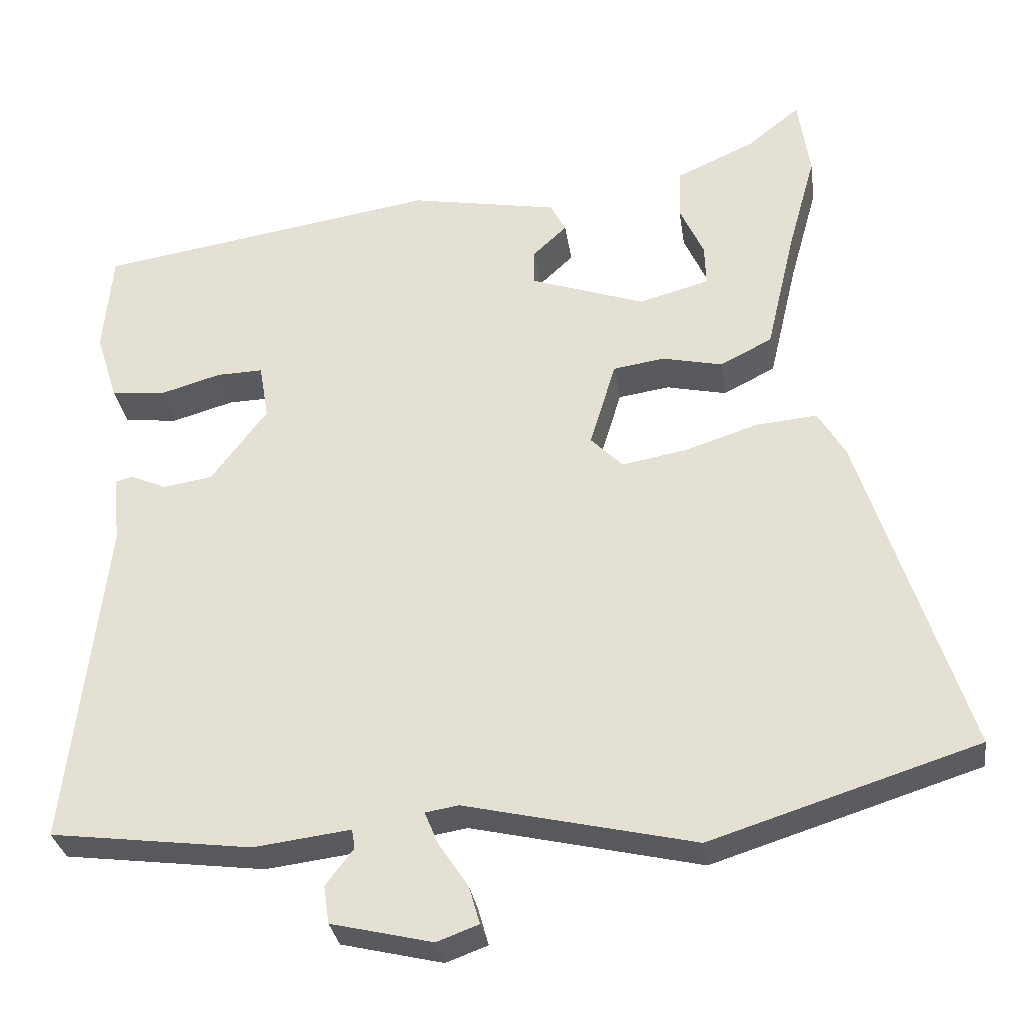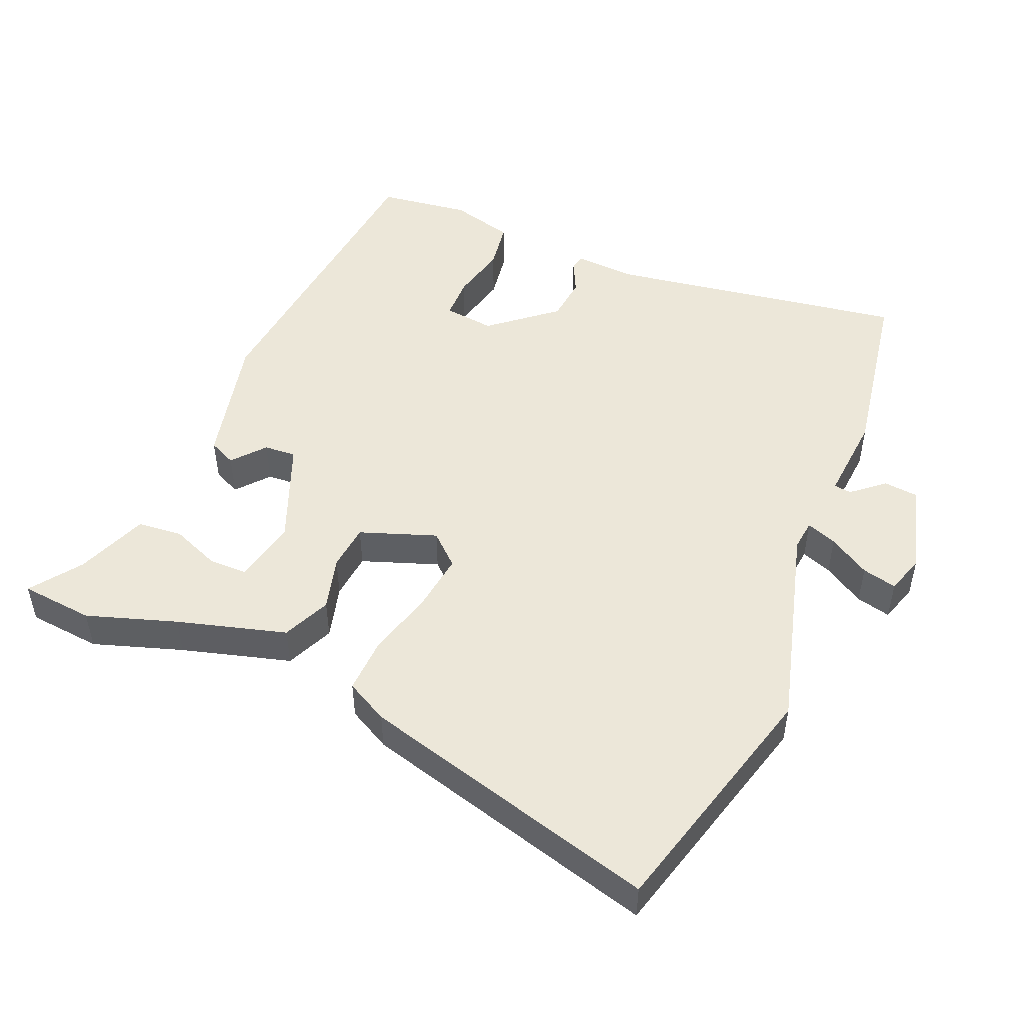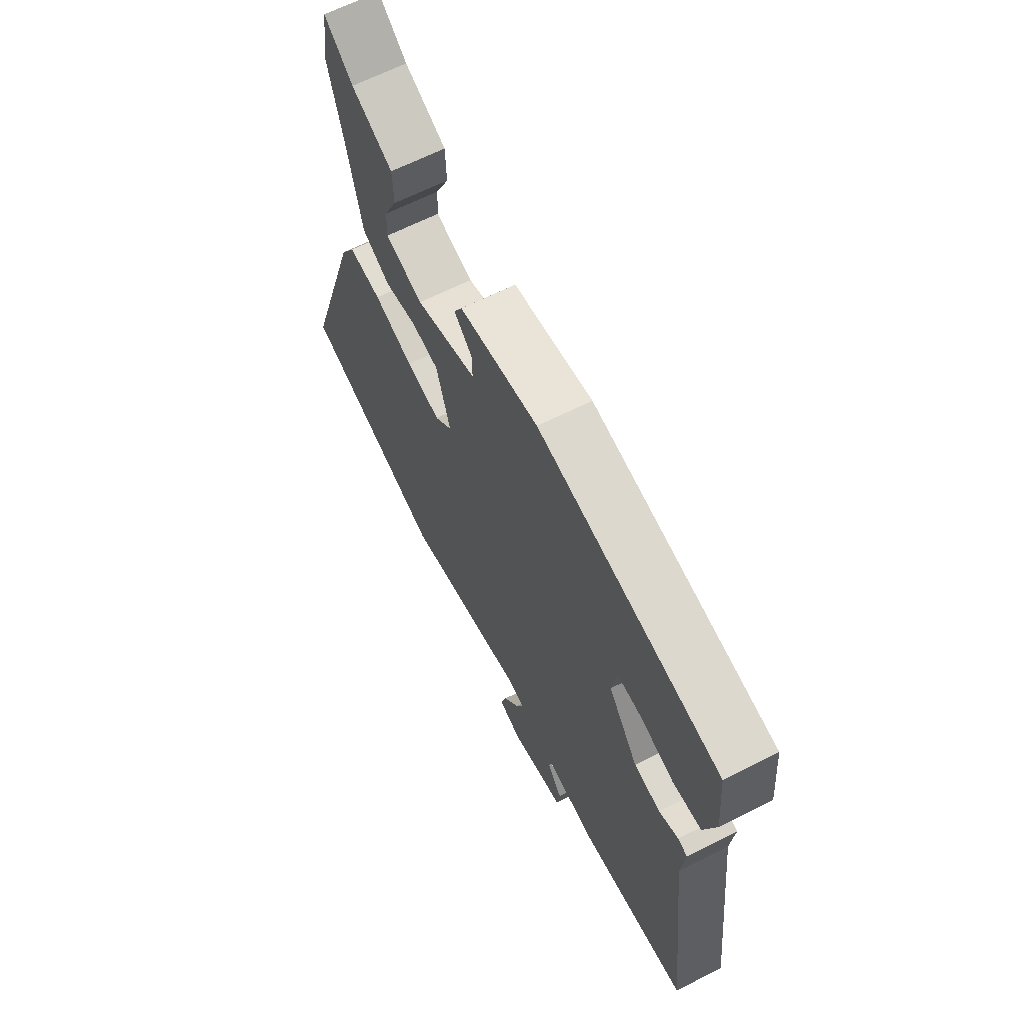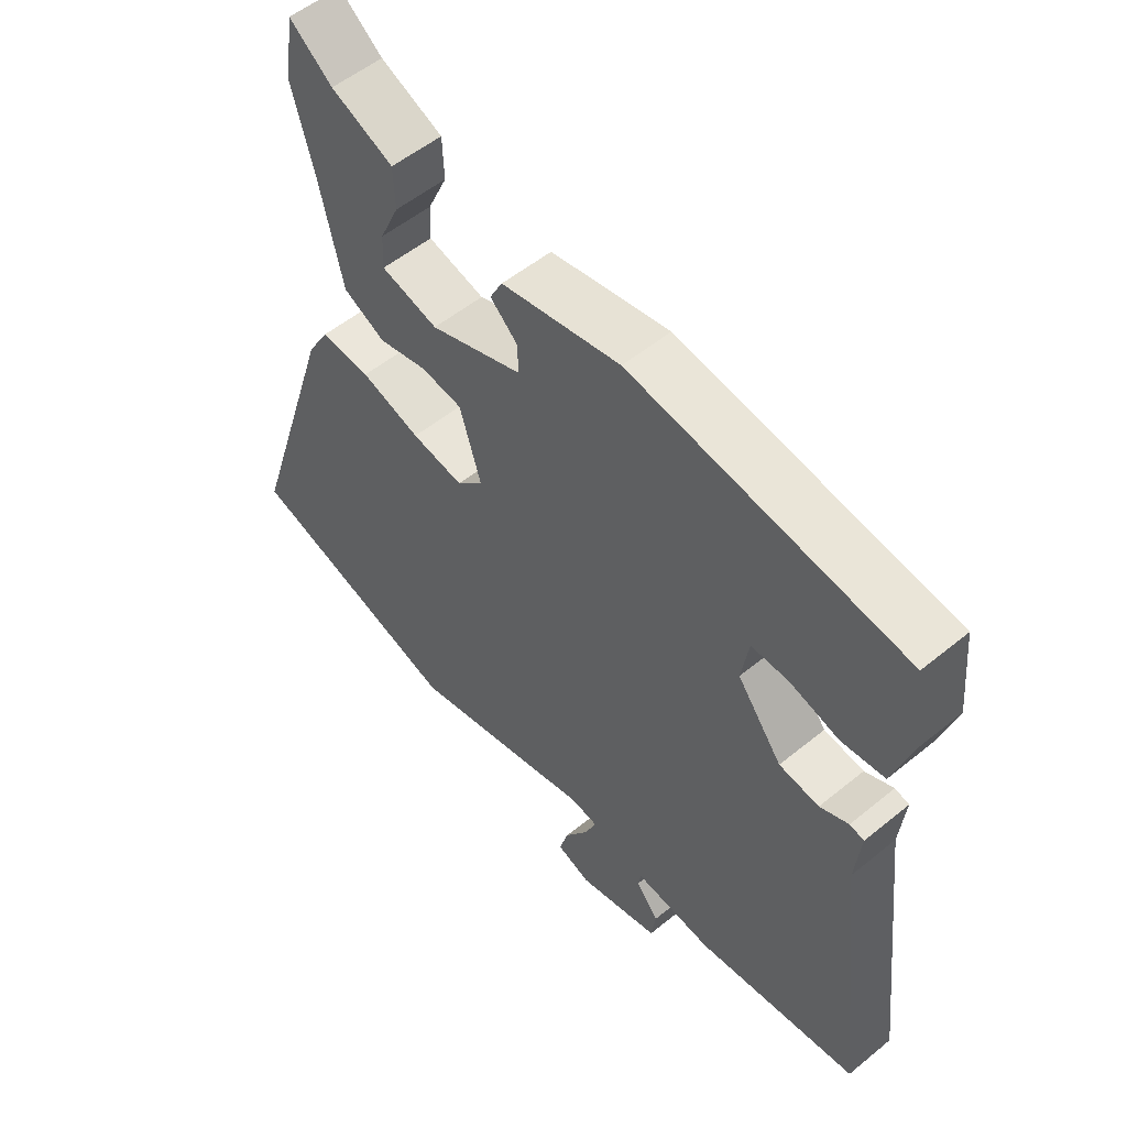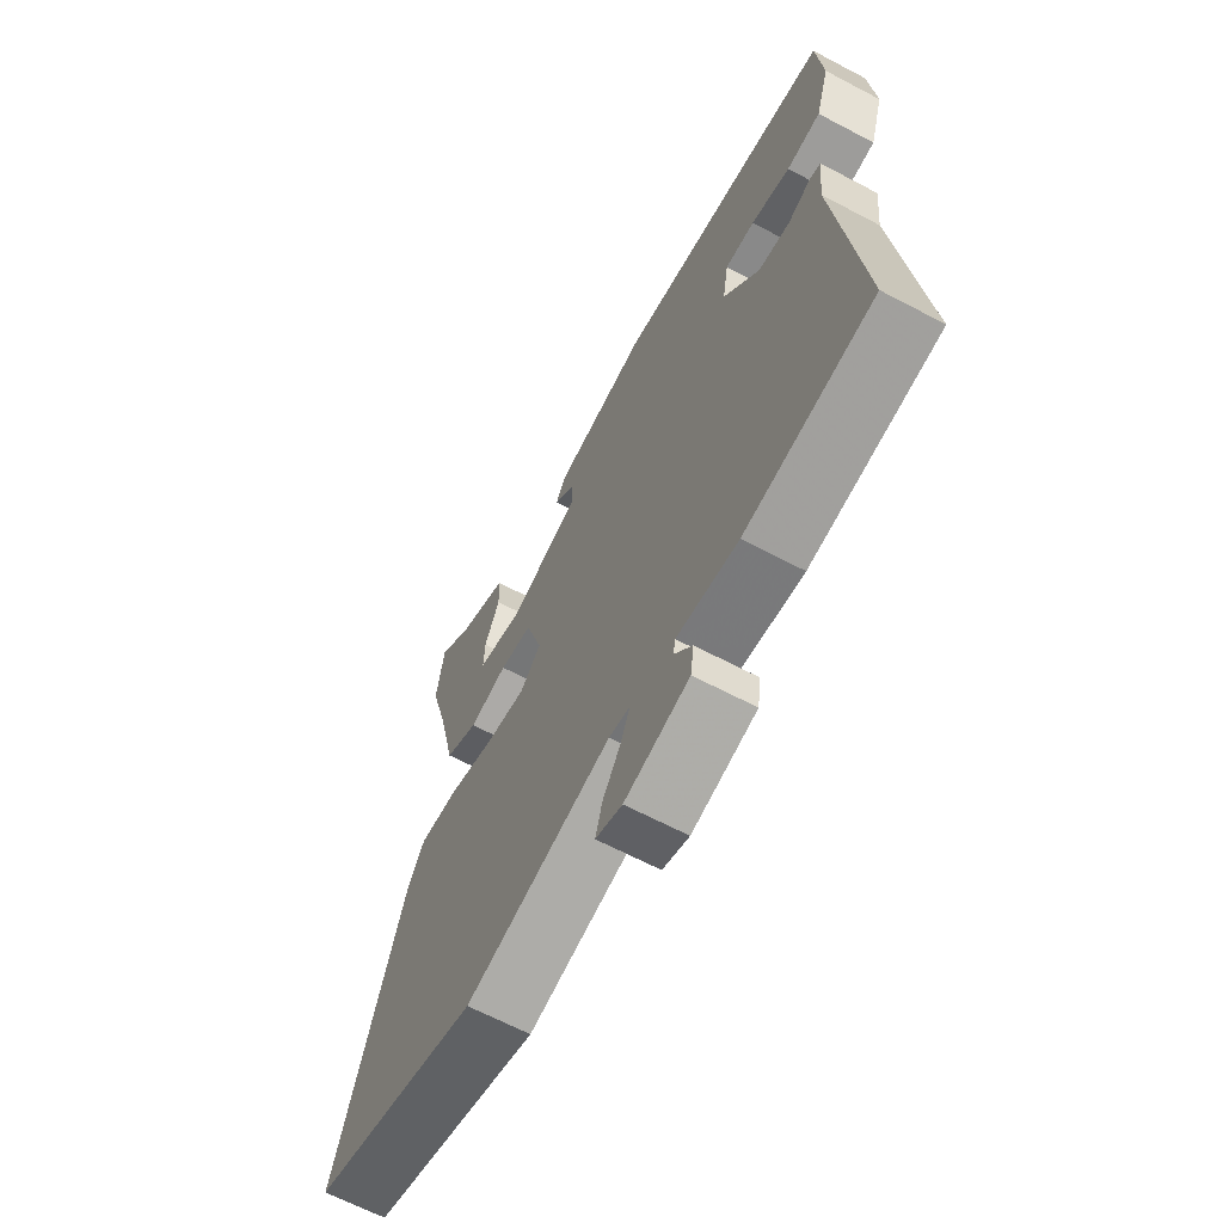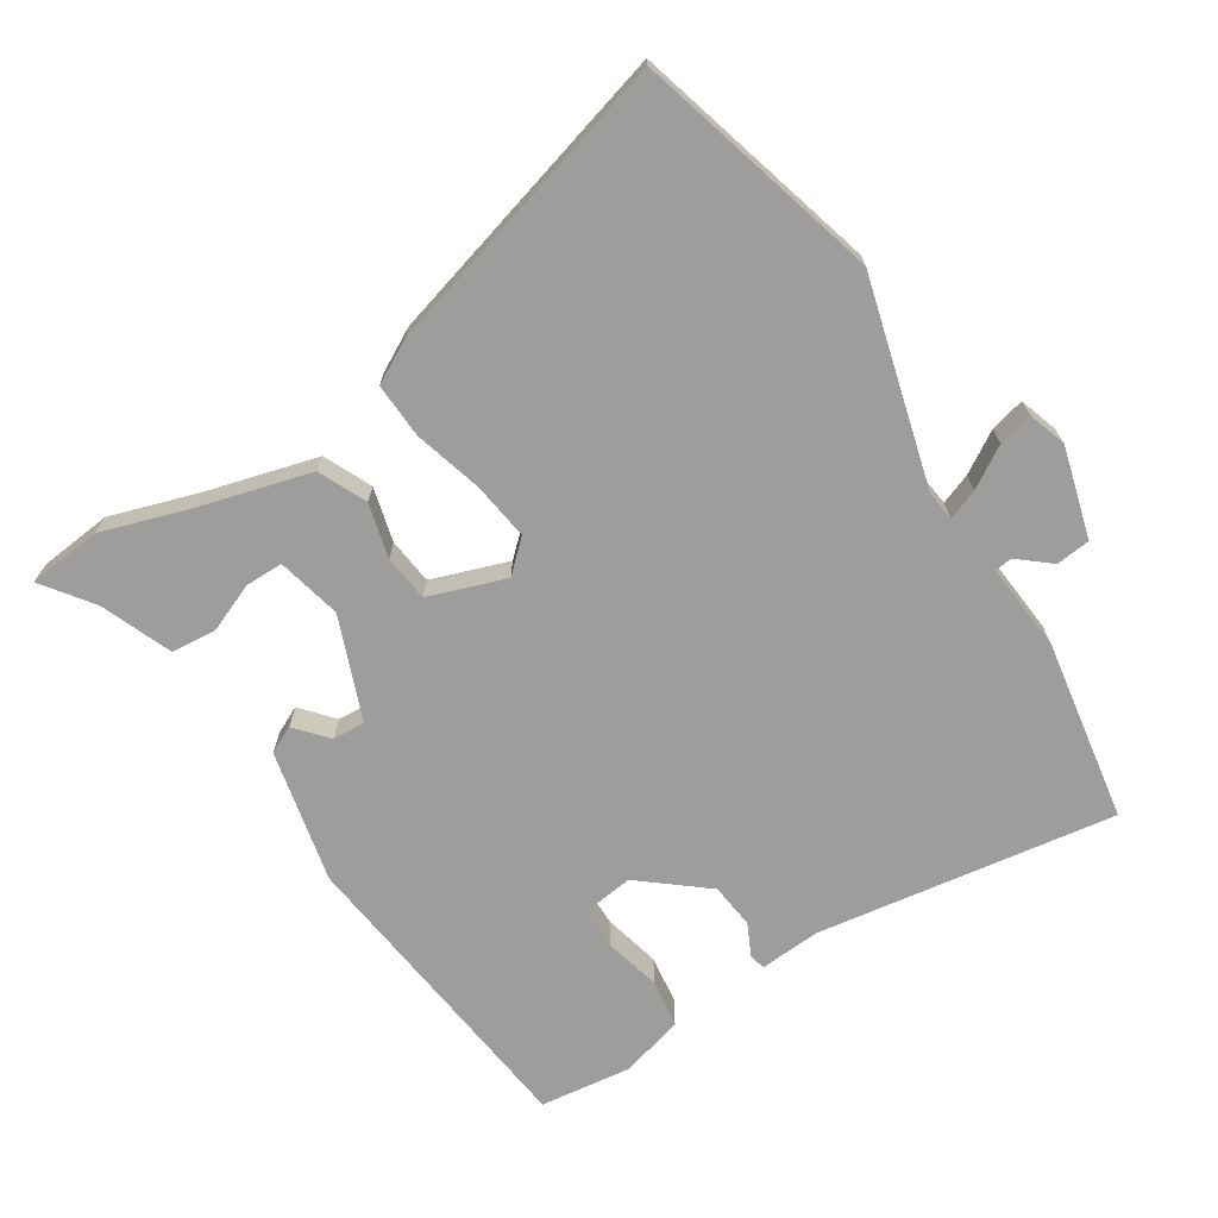
<metadata>
{"format":"obj","ext":"obj","renderer":"f3d","projection":"perspective","resolution":1024,"background":"white","views":[{"elev":-30.9,"azim":8.2,"up":"+Z"},{"elev":50.1,"azim":110.2,"up":"+Y"},{"elev":64.9,"azim":-116.9,"up":"+Z"},{"elev":53.7,"azim":-131.1,"up":"+Z"},{"elev":-64.8,"azim":-118.0,"up":"+Z"},{"elev":-70.6,"azim":120.3,"up":"+Y"}]}
</metadata>
<code>
v -0.5 0.07 -0.498
v -0.451 0.07 -0.07
v -0.46 0.07 0.017
v -0.437 0.07 0.023
v -0.391 0.07 0.003
v -0.327 0.07 0.013
v -0.255 0.07 0.109
v -0.267 0.07 0.181
v -0.327 0.07 0.179
v -0.406 0.07 0.156
v -0.475 0.07 0.163
v -0.503 0.07 0.252
v -0.491 0.07 0.383
v -0.052 0.07 0.453
v 0.139 0.07 0.419
v 0.159 0.07 0.381
v 0.115 0.07 0.34
v 0.114 0.07 0.294
v 0.262 0.07 0.243
v 0.353 0.07 0.268
v 0.351 0.07 0.322
v 0.32 0.07 0.39
v 0.323 0.07 0.455
v 0.423 0.07 0.5
v 0.492 0.07 0.555
v 0.507 0.07 0.451
v 0.471 0.07 0.321
v 0.434 0.07 0.163
v 0.367 0.07 0.129
v 0.289 0.07 0.146
v 0.223 0.07 0.136
v 0.189 0.07 0.025
v 0.231 0.07 -0.017
v 0.314 0.07 -0.002
v 0.409 0.07 0.029
v 0.488 0.07 0.036
v 0.523 0.07 -0.023
v 0.66 0.07 -0.449
v 0.315 0.07 -0.559
v 0.018 0.07 -0.491
v -0.025 0.07 -0.498
v -0.007 0.07 -0.541
v 0.031 0.07 -0.598
v 0.045 0.07 -0.647
v -0.009 0.07 -0.667
v -0.14 0.07 -0.636
v -0.147 0.07 -0.587
v -0.111 0.07 -0.54
v -0.115 0.07 -0.515
v -0.24 0.07 -0.531
v -0.5 0 -0.498
v -0.451 0 -0.07
v -0.46 0 0.017
v -0.437 0 0.023
v -0.391 0 0.003
v -0.327 0 0.013
v -0.255 0 0.109
v -0.267 0 0.181
v -0.327 0 0.179
v -0.406 0 0.156
v -0.475 0 0.163
v -0.503 0 0.252
v -0.491 0 0.383
v -0.052 0 0.453
v 0.139 0 0.419
v 0.159 0 0.381
v 0.115 0 0.34
v 0.114 0 0.294
v 0.262 0 0.243
v 0.353 0 0.268
v 0.351 0 0.322
v 0.32 0 0.39
v 0.323 0 0.455
v 0.423 0 0.5
v 0.492 0 0.555
v 0.507 0 0.451
v 0.471 0 0.321
v 0.434 0 0.163
v 0.367 0 0.129
v 0.289 0 0.146
v 0.223 0 0.136
v 0.189 0 0.025
v 0.231 0 -0.017
v 0.314 0 -0.002
v 0.409 0 0.029
v 0.488 0 0.036
v 0.523 0 -0.023
v 0.66 0 -0.449
v 0.315 0 -0.559
v 0.018 0 -0.491
v -0.025 0 -0.498
v -0.007 0 -0.541
v 0.031 0 -0.598
v 0.045 0 -0.647
v -0.009 0 -0.667
v -0.14 0 -0.636
v -0.147 0 -0.587
v -0.111 0 -0.54
v -0.115 0 -0.515
v -0.24 0 -0.531
f 49 50 1 2
f 45 46 47 48
f 45 48 49
f 42 43 44 45
f 41 42 45 49
f 37 38 39 40
f 37 40 41
f 34 35 36 37
f 33 34 37 41
f 32 33 41 49
f 27 28 29 30
f 27 30 31
f 24 25 26 27
f 21 22 23 24
f 20 21 24 27
f 14 15 16 17
f 14 17 18
f 13 14 18
f 12 13 18 19
f 9 10 11 12
f 8 9 12 19
f 2 3 4 5
f 2 5 6
f 31 32 49 2
f 20 27 31
f 19 20 31 2
f 7 8 19
f 6 7 19
f 2 6 19
f 52 51 100 99
f 98 97 96 95
f 99 98 95
f 95 94 93 92
f 99 95 92 91
f 90 89 88 87
f 91 90 87
f 87 86 85 84
f 91 87 84 83
f 99 91 83 82
f 80 79 78 77
f 81 80 77
f 77 76 75 74
f 74 73 72 71
f 77 74 71 70
f 67 66 65 64
f 68 67 64
f 68 64 63
f 69 68 63 62
f 62 61 60 59
f 69 62 59 58
f 55 54 53 52
f 56 55 52
f 52 99 82 81
f 81 77 70
f 52 81 70 69
f 69 58 57
f 69 57 56
f 69 56 52
f 1 51 52 2
f 2 52 53 3
f 3 53 54 4
f 4 54 55 5
f 5 55 56 6
f 6 56 57 7
f 7 57 58 8
f 8 58 59 9
f 9 59 60 10
f 10 60 61 11
f 11 61 62 12
f 12 62 63 13
f 13 63 64 14
f 14 64 65 15
f 15 65 66 16
f 16 66 67 17
f 17 67 68 18
f 18 68 69 19
f 19 69 70 20
f 20 70 71 21
f 21 71 72 22
f 22 72 73 23
f 23 73 74 24
f 24 74 75 25
f 25 75 76 26
f 26 76 77 27
f 27 77 78 28
f 28 78 79 29
f 29 79 80 30
f 30 80 81 31
f 31 81 82 32
f 32 82 83 33
f 33 83 84 34
f 34 84 85 35
f 35 85 86 36
f 36 86 87 37
f 37 87 88 38
f 38 88 89 39
f 39 89 90 40
f 40 90 91 41
f 41 91 92 42
f 42 92 93 43
f 43 93 94 44
f 44 94 95 45
f 45 95 96 46
f 46 96 97 47
f 47 97 98 48
f 48 98 99 49
f 49 99 100 50
f 50 100 51 1

</code>
